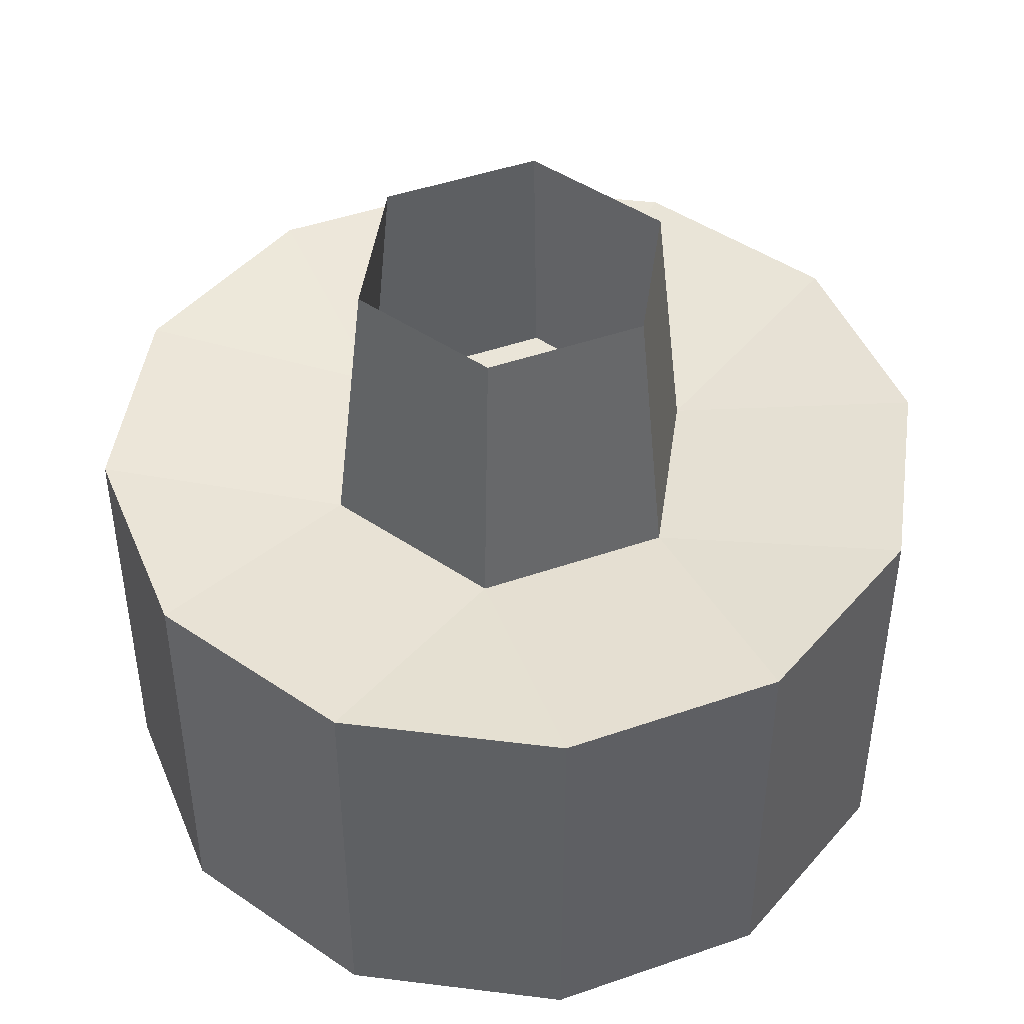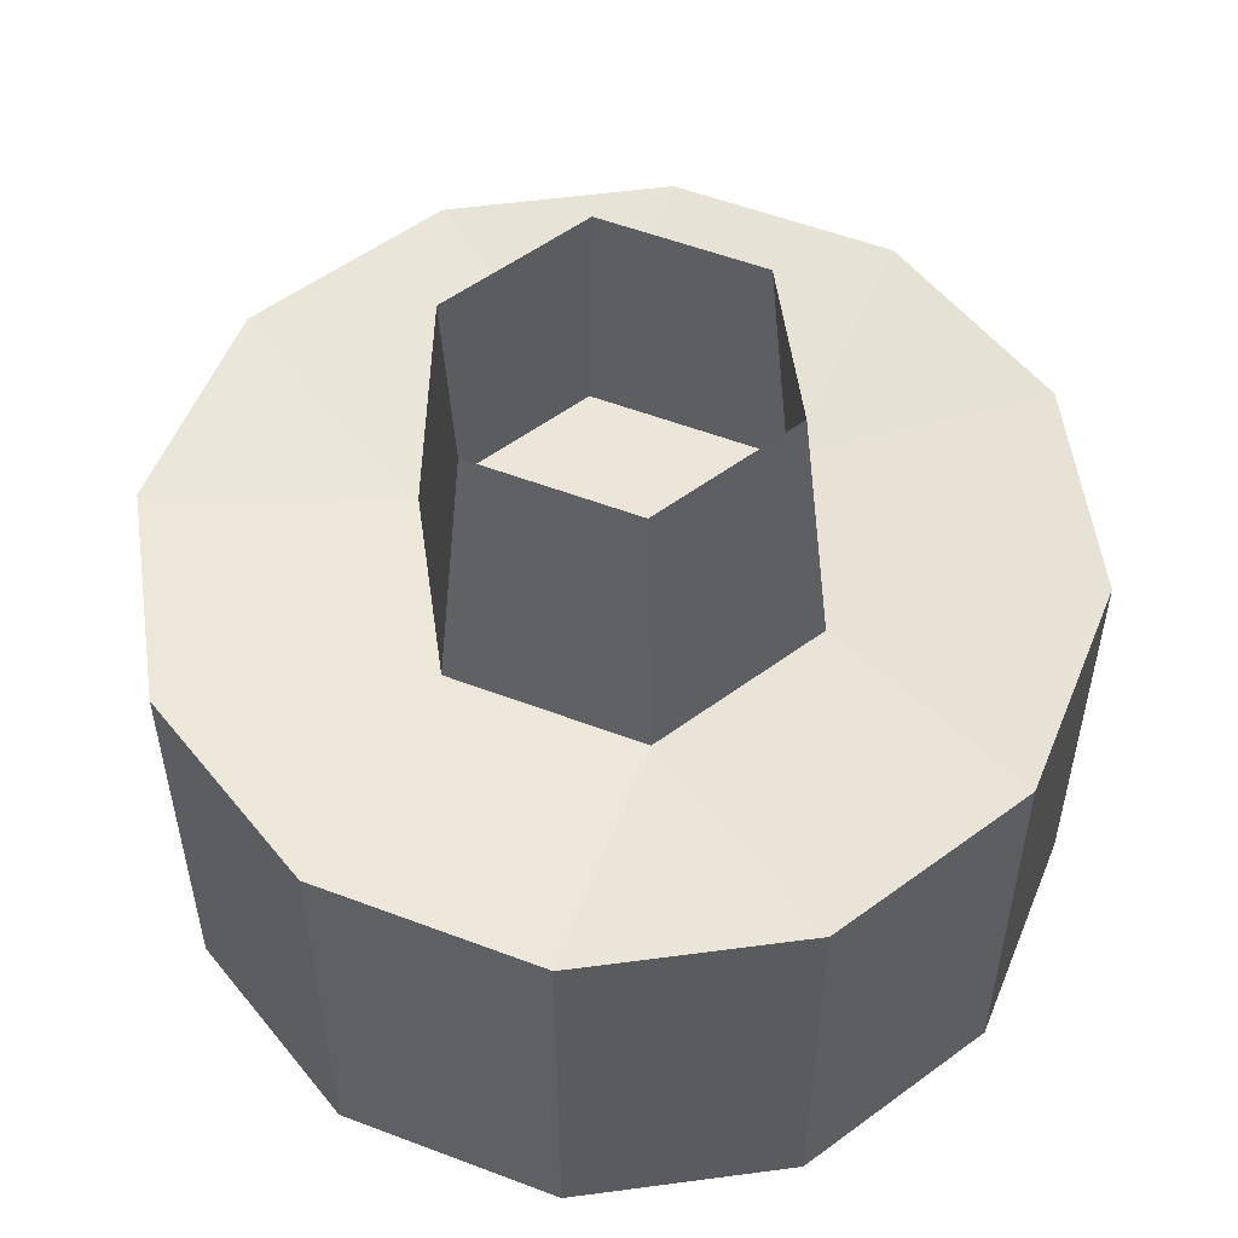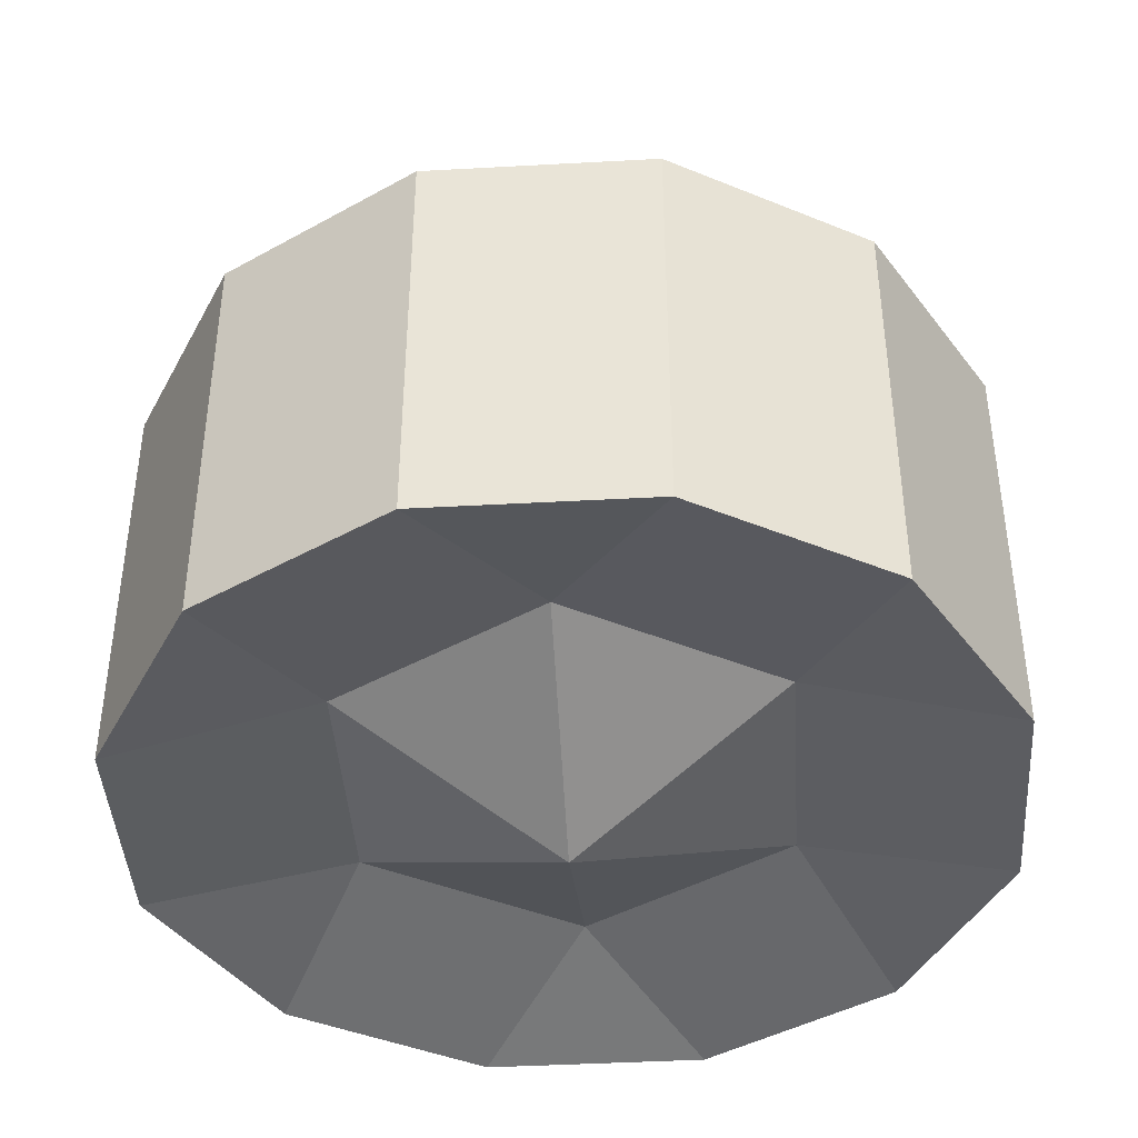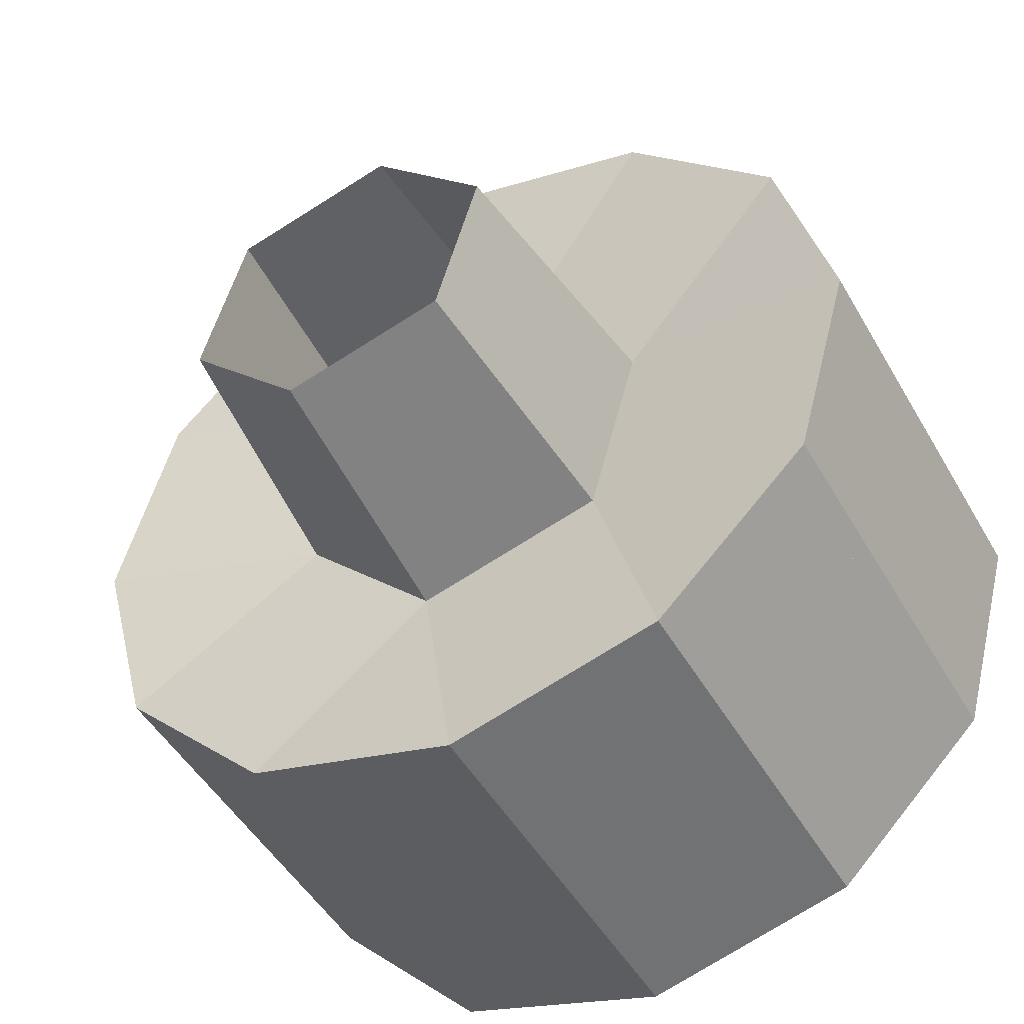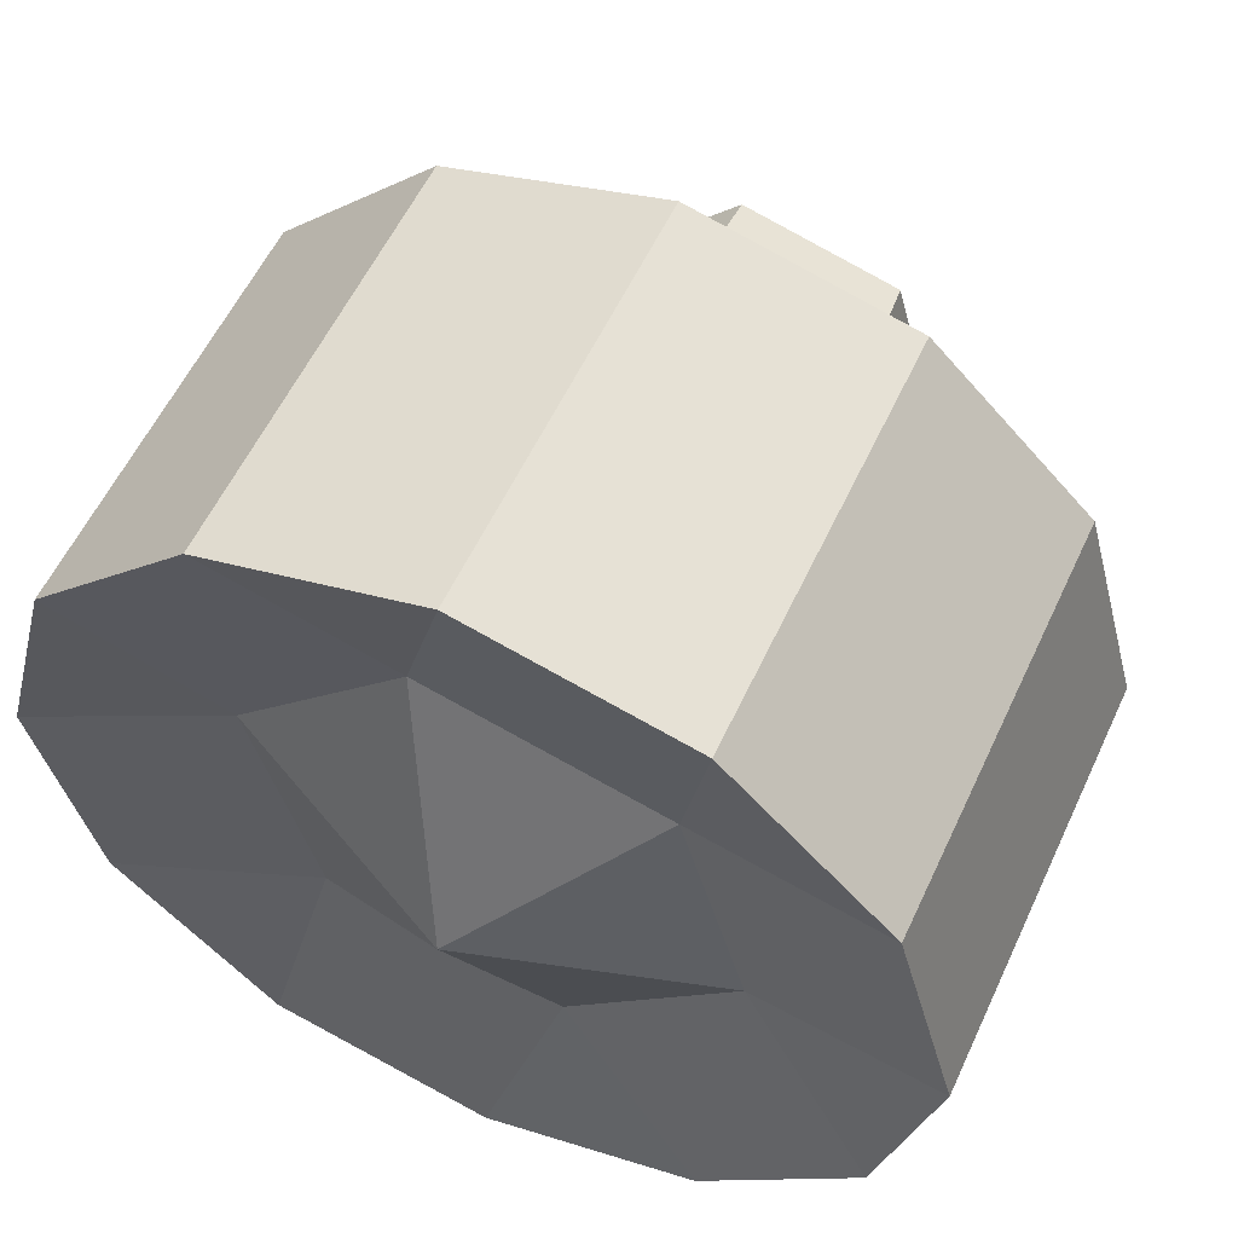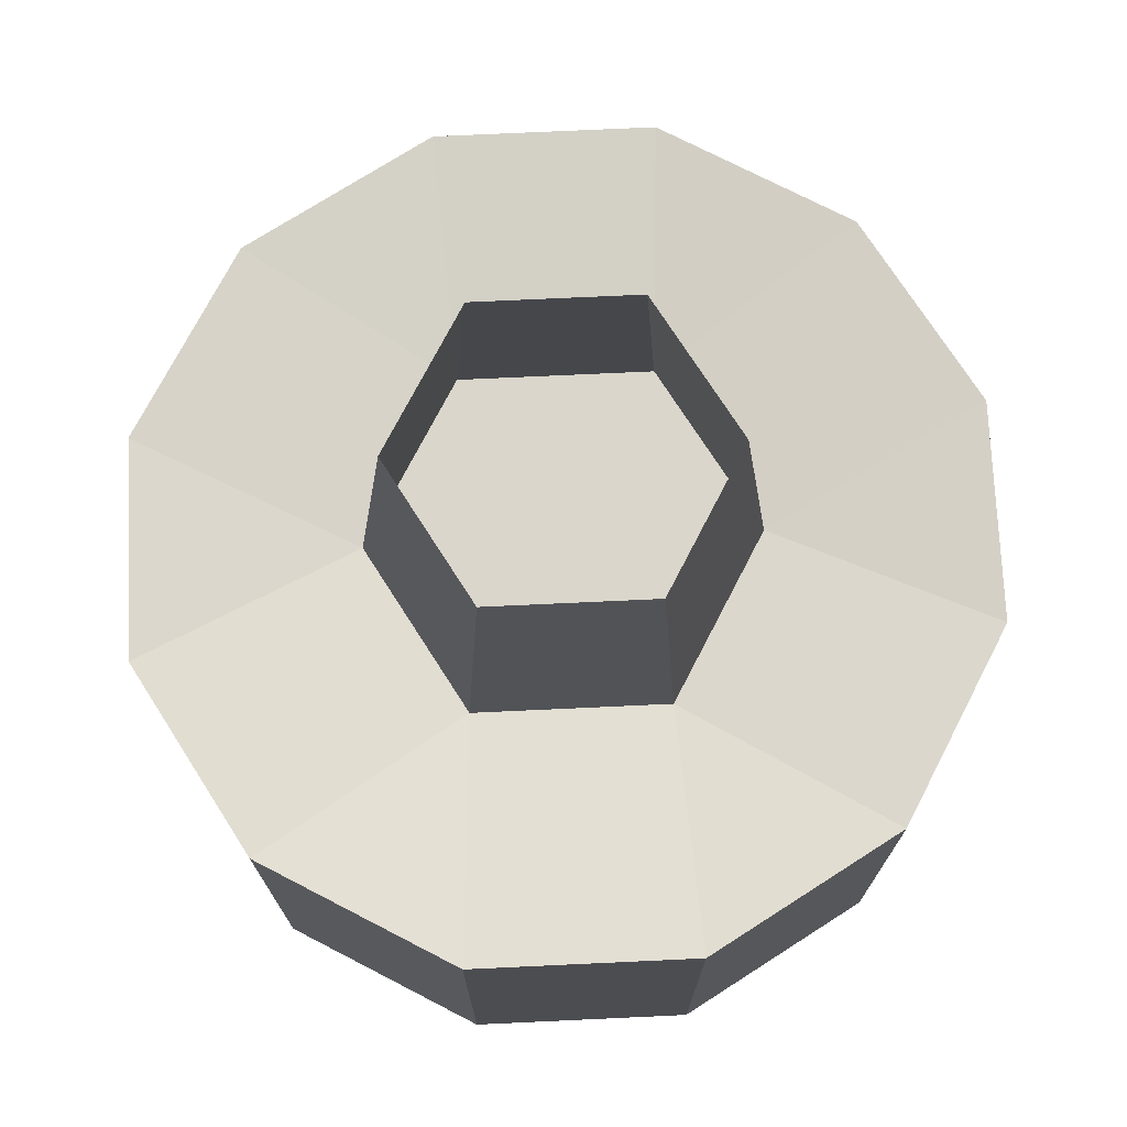
<metadata>
{"format":"obj","ext":"obj","renderer":"f3d","projection":"perspective","resolution":1024,"background":"white","views":[{"elev":45.5,"azim":-127.1,"up":"+Z"},{"elev":54.4,"azim":-83.3,"up":"+Z"},{"elev":-42.4,"azim":-71.5,"up":"+Z"},{"elev":-48.0,"azim":28.6,"up":"+Y"},{"elev":56.4,"azim":-155.4,"up":"+Y"},{"elev":73.7,"azim":132.1,"up":"+Z"}]}
</metadata>
<code>
o LOD01_t-49
v -0.3235 -0.08577 -0.2017
v -0.5966 0.002405 -0.2684
v -0.5178 -0.297 -0.2684
v -0.2998 -0.5168 -0.2684
v -0.08692 -0.3244 -0.2017
v -0.001161 -0.5983 -0.2684
v 0.2982 -0.5195 -0.2684
v 0.238 -0.2389 -0.2017
v 0.5181 -0.3015 -0.2684
v 0.5995 -0.002869 -0.2684
v 0.3264 0.0853 -0.2017
v 0.5207 0.2965 -0.2684
v 0.3028 0.5164 -0.2684
v 0.08987 0.3239 -0.2017
v 0.004113 0.5978 -0.2684
v -0.2953 0.519 -0.2684
v -0.2351 0.2384 -0.2017
v -0.5151 0.3011 -0.2684
v 0.001476 -0.000232 -0.34
v -0.5966 0.002405 0.122
v -0.5178 -0.297 0.122
v 0.5995 -0.002869 0.122
v -0.2998 -0.5168 0.122
v -0.001161 -0.5983 0.122
v 0.2982 -0.5195 0.122
v 0.5181 -0.3015 0.122
v 0.5207 0.2965 0.122
v 0.3028 0.5164 0.122
v 0.004113 0.5978 0.122
v -0.2953 0.519 0.122
v -0.5151 0.3011 0.122
v -0.5178 -0.297 0.3198
v -0.5966 0.002405 0.3198
v -0.2597 -0.06899 0.2752
v -0.2998 -0.5168 0.3198
v -0.06959 -0.2608 0.2752
v -0.001161 -0.5983 0.3198
v 0.2982 -0.5195 0.3198
v 0.1916 -0.1921 0.2752
v 0.5181 -0.3015 0.3198
v 0.5995 -0.002869 0.3198
v 0.2627 0.06853 0.2752
v 0.5207 0.2965 0.3198
v 0.3028 0.5164 0.3198
v 0.07254 0.2604 0.2752
v 0.004113 0.5978 0.3198
v -0.2953 0.519 0.3198
v -0.1887 0.1916 0.2752
v -0.5151 0.3011 0.3198
v -0.2159 -0.05746 0.6558
v -0.05767 -0.2171 0.6558
v 0.1598 -0.1599 0.6558
v 0.2189 0.057 0.6558
v 0.06062 0.2167 0.6558
v -0.1568 0.1594 0.6558
v -0.5966 0.002405 0.3198
v -0.5178 -0.297 0.3198
v -0.5178 -0.297 -0.2684
v -0.5966 0.002405 -0.2684
v -0.2998 -0.5168 0.3198
v -0.2998 -0.5168 -0.2684
v -0.001161 -0.5983 0.3198
v -0.001161 -0.5983 -0.2684
v -0.001161 -0.5983 0.3198
v 0.2982 -0.5195 0.3198
v 0.2982 -0.5195 -0.2684
v -0.001161 -0.5983 -0.2684
v 0.5181 -0.3015 0.3198
v 0.5181 -0.3015 -0.2684
v 0.5995 -0.002869 0.3198
v 0.5995 -0.002869 -0.2684
v 0.5207 0.2965 0.3198
v 0.5207 0.2965 -0.2684
v 0.3028 0.5164 0.3198
v 0.3028 0.5164 -0.2684
v 0.004113 0.5978 0.3198
v 0.004113 0.5978 -0.2684
v -0.2953 0.519 0.3198
v -0.2953 0.519 -0.2684
v -0.5151 0.3011 0.3198
v -0.5151 0.3011 -0.2684
f 1 3 2
f 3 5 4
f 5 3 1
f 4 5 6
f 6 8 7
f 8 6 5
f 7 8 9
f 9 11 10
f 11 9 8
f 10 11 12
f 12 14 13
f 14 12 11
f 13 14 15
f 15 17 16
f 17 15 14
f 16 17 18
f 1 2 18
f 1 18 17
f 1 19 5
f 5 19 8
f 8 19 11
f 11 19 14
f 14 19 17
f 17 19 1
f 20 22 21
f 21 24 23
f 24 21 22
f 24 26 25
f 27 22 28
f 29 22 30
f 22 29 28
f 30 22 31
f 31 22 20
f 24 22 26
f 32 34 33
f 35 34 32
f 34 35 36
f 37 36 35
f 38 36 37
f 36 38 39
f 40 39 38
f 41 39 40
f 39 41 42
f 43 42 41
f 44 42 43
f 42 44 45
f 46 45 44
f 47 45 46
f 45 47 48
f 49 48 47
f 33 48 49
f 48 33 34
f 36 50 34
f 50 36 51
f 39 51 36
f 51 39 52
f 42 52 39
f 52 42 53
f 45 53 42
f 53 45 54
f 48 54 45
f 54 48 55
f 34 55 48
f 55 34 50
f 56 58 57
f 58 56 59
f 57 61 60
f 61 57 58
f 60 63 62
f 63 60 61
f 64 66 65
f 66 64 67
f 65 69 68
f 69 65 66
f 68 71 70
f 71 68 69
f 70 73 72
f 73 70 71
f 72 75 74
f 75 72 73
f 74 77 76
f 77 74 75
f 76 79 78
f 79 76 77
f 78 81 80
f 81 78 79
f 80 59 56
f 59 80 81

</code>
